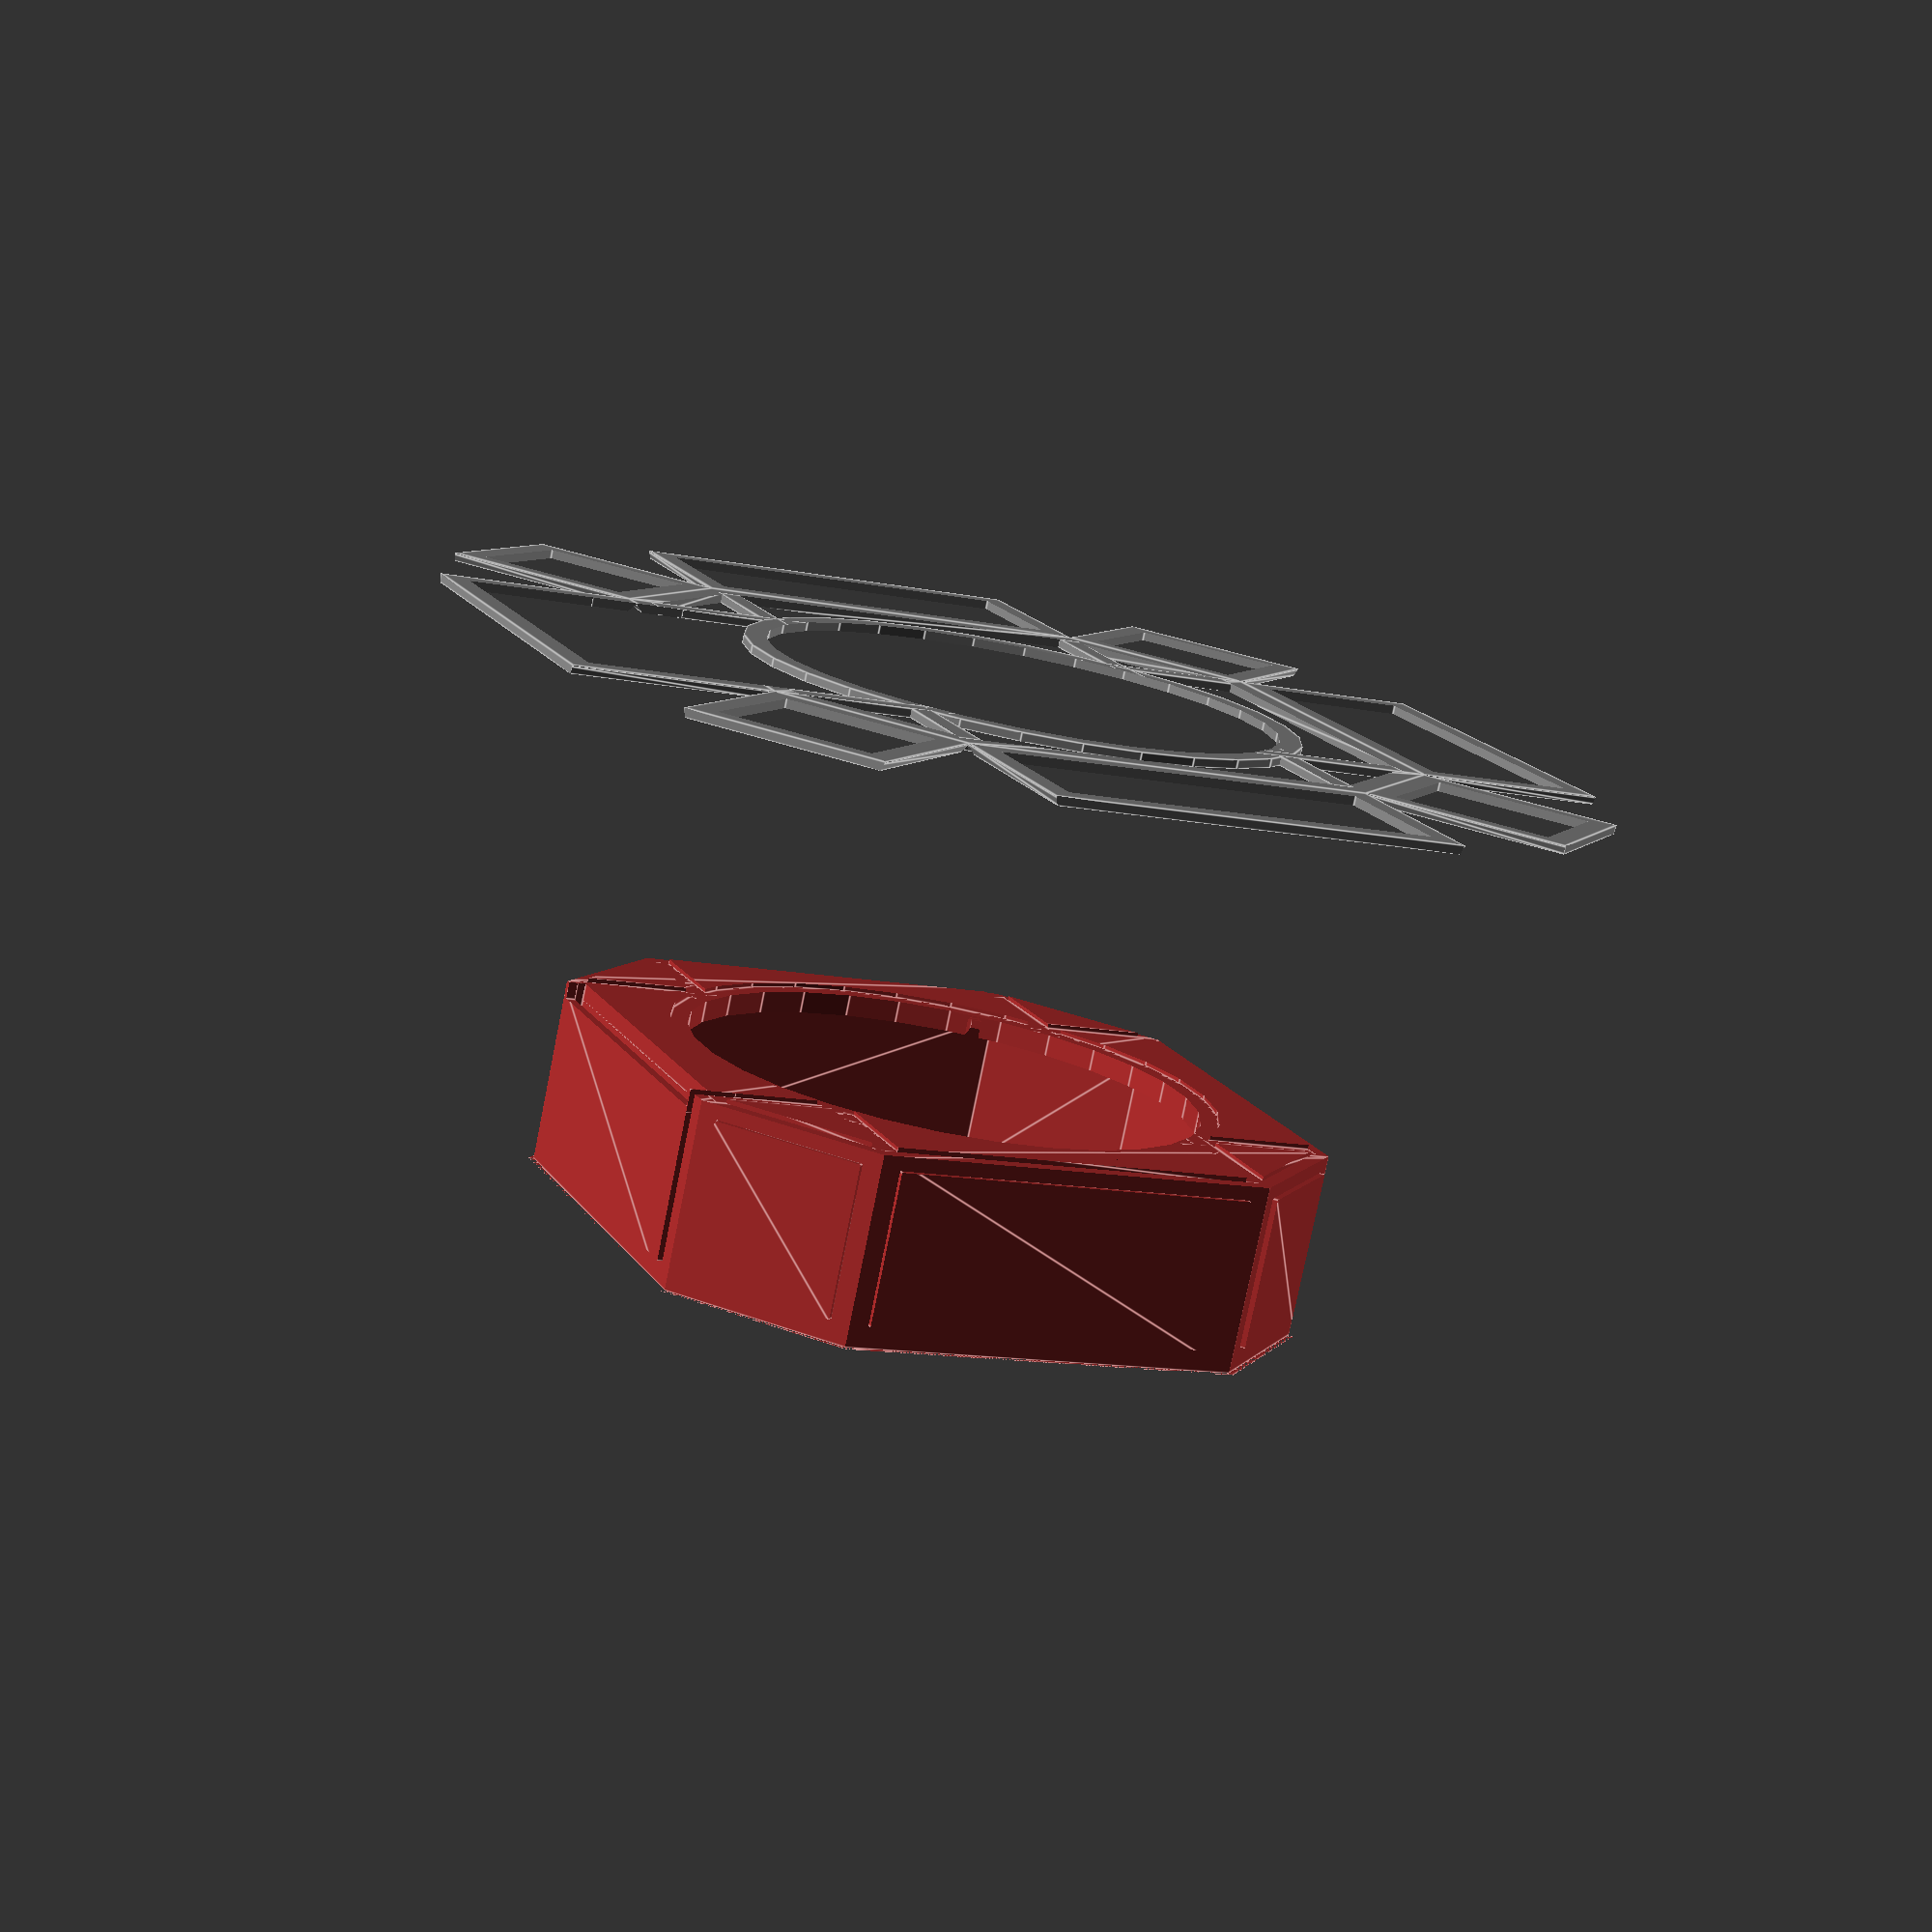
<openscad>
/*
This model is not licenced for commercial use or redistribution.
For inquiries reach out through contacts here: https://github.com/heavior/jack-sparrow-compass


Last published: Dec 5 2023, newer version migth be in development
To request updated version, leave a comment here: https://www.therpf.com/forums/threads/interactive-jack-sparrow-compass-show-off-and-questions.354776/


How to use: 
1. modify "assemble" and "preview" variables based on your interest
2. at the end of file, you can comment out parts you don't need in a render
3. tweak parameters to change dimensions. All dimensions are in millimeters
4. export STL using OpenSCAD

*/

/*

TODO:

think - brass parts assembly - maybe can move it under decor level? 
    Currently it's placed from inside the box up to decor level (might even stick out), will need some glue from inside (not best). Also, Thicker decor layer will sink the brass too.
    Alternative - make shorter legs (or some kind of anchor), and secure them with decor level.

think - how does decoration end at the bottom of the box?
think - how does decoration end at the bottom of the lid?

test - do box and decor need shampher around hinge ?

brass parts - add marks
brass parts - add numbers (maybe in solidworks?)

add assembly:
    placement for nuts/incerts in the box
    holes and shampher for screws in the bottom
    
elctronics:
    add hole for magnet in the lid
    figure out lighting (UV LED)

nice to have:
    add shampher under the brass dial (though it won'd be cnc-friendly, should work good for 3d printing)
*/

assemble = false; // change rendering mode
preview = true;   // true for fast development, 
                  // false for rendering STL or single part development

if(preview){  // low resolution - faster preview 
   $fa = 60; 
   $fs = 250;
}else{ // smooth surfaces, makes preview almost unresponsive with all parts
   $fn = 2 * 360.0;     
   // TODO: maybe change for sphere or use smarter fa,fs values?
}


decorHeight = .5;       // how thick is decor material, it will increase total box size
boxWallThickness = 3;   //standard wood thickness
innerWidth = 72;        // minimal inner width for electronics, set to 0 if not important

masterReplicaBoxWidth = 75 - 2*decorHeight;                     // 75mm is a width of Master Replicas compass
electronicsRequireBoxWidth = innerWidth + 2*boxWallThickness;   // To allow enough room for inner components

boxWidth = max(masterReplicaBoxWidth, electronicsRequireBoxWidth);          // outer size, not including decor

if(boxWidth == masterReplicaBoxWidth){
    echo("Yaay! Using Master Replica width");
}else{
    echo("Rendering for electronics, larger than Master Replica");
}

boxHeight = 22;         // box height, not including decor
lidHeight = 11;         // lid base hight, not including decor or dome
lidWallThickness = 6;   // thickness for the lid to accomodate magnet inside
bottomThickness = 1.5;  // making bottom box thinner

decorLineThickness = 2.6;   // width of decoration stripes
decorBendThickness = .1;    // how thick is the bendable connection for decor parts
                            // need to be thin enough to bend well, but strong to not fall apart
                            // set to 0 if want decor from separate pieces for each wall
                            // inspired by https://www.youtube.com/watch?v=Lqi2eJV-5_0
                            // watch it to understand the idea

decorOverhang = .5;         // how much does decor overlay the central hole
decorDepth = .5;            // How deep will decor go into the box

decorFullHeight = decorHeight + decorDepth; // this is how thick is decor material
echo("decor material thickness in mm", decorFullHeight);

sphereDiameter = 60; // dome parameters
sphereHeight = 16.7;
sphereThickness = boxWallThickness;
boxTopThickness = boxWallThickness;


// brass part parameters
brassThickness = 2; // brass material
brassSupportBaseWidth = 3;   //max width of one of three suports - "legs" 
brassSupportAngle = 4;  // How brass support narrows
brassShampherAngle = 45; // How sharp should we shape the brass support. Make sure you have cnc mill with that angle
brassSupportExtention = 5; // 5mm brass leg extension that will go under box consturction to secure the brass parts
brassSupportExtentionThickness = .5; // how thick should extensions be
brassDialDiameter = 25; // outer diameter of the brass dial
brassHoleDiameter = 12.8;
brassDialWidth = 4.1; // (= large mark length)
brassMarksInterval = 10; // degrees
brassLargeMarksInterval = 20; // degrees

brassFinHeight = 12;  
brassFinLowerCutoutHeight  = 3.5; 
brassFinVerticalDrop = brassThickness; // vertical part at the tip of the fin 
brassFinUpperCutoutRadius = 8;


// measure hinge parameters
ignoreHinge = false; // if true, it will not carve out hinge from other parts
// if false, it will cutout a part of back decor section regardless of hinge thickness

hingeWidth = 41.5; 
hingeBarrelDiameter = 4.4;

// important to have a larger value than in reality otherwise it's not fixable after production
// if using CNC - make sure there are thin and long enough bits to carve out a slot for hinge
hingeBottomHeightWithBarrel = 17; 
hingeTopHeightWithBarrel = 6; 

hingeTopWidth = 30;
hingeBottomWidth = hingeWidth; // Tune this if needed. Problem: decor inlay might be in conflict with hinge
hingePlateThicknes = 1;
minDecorLengthAroundHinge = 1; // 1 mm is min lengt of decor around hinge cutout. see renderHinge for more details
hingeWoodCover = boxWallThickness/2-hingePlateThicknes/2;// how deep hinge is burried into the wood

boxColor = "brown";
decorColor = "gray";
brassColor = "yellow";

partsDistance =     assemble ? 0 : boxHeight; // rendering spacing when assemble = false
brassPartsSpacing = assemble ? 0 : 2*brassThickness; // rendering spacing when assemble = false
cutoutdelta = .1*boxWallThickness;  // this helps reducing artefact when using difference()

sideLength = .6*boxWidth;   // longer side of octagon compared to the whole size of the box

shampherDepth = decorHeight-decorBendThickness;
decorTotalWidth = boxWidth + 2*shampherDepth;
decorSide = sideLength + 2*tan(45/2)*shampherDepth;

innerBoxWidth = boxWidth - 2*boxWallThickness;
innerSideLength = sideLength - 2*tan(45/2)*boxWallThickness;
innerBoxHeight = boxHeight - boxTopThickness;

boxCircleWindowDiameter = (sideLength - 2*decorLineThickness)*sqrt(2);


innerLidWidth = boxWidth - 2*lidWallThickness;
innerLidSideLength = sideLength - 2*tan(45/2)*lidWallThickness;
innerLidHeight = lidHeight - boxWallThickness;

// Function to create a shape with a square base and cut corners
module octagon(width, side, height) {
    cornerCut = (width - side)/2;

    points = [
        [cornerCut-width/2, 0-width/2], // Bottom left corner cut
        [width - cornerCut-width/2, 0-width/2], // Bottom right corner cut
        [width-width/2, cornerCut-width/2], // Top right corner cut
        [width-width/2, width - cornerCut-width/2], // Top right corner cut
        [width - cornerCut-width/2, width-width/2], // Top left corner cut
        [cornerCut-width/2, width-width/2], // Top left corner cut
        [0-width/2, width - cornerCut-width/2], // Bottom left corner cut
        [0-width/2, cornerCut-width/2] // Bottom left corner cut
    ];

    // Extrude to the specified height
    linear_extrude(height = height) {
        polygon(points);
    }
}


module renderHinge(cutout = false, cutoutDecor = false){ 
    //if cutout = true - render barrel as cube for better cutouts
    decorInnerSide = decorSide - 2*decorLineThickness;
    needSwapCutouts = cutoutDecor && ((decorInnerSide - hingeWidth) < (minDecorLengthAroundHinge * 2));
    cutoutWidth = needSwapCutouts?max(hingeWidth, decorInnerSide):hingeWidth;
    
    if(!ignoreHinge){
        color(brassColor) 
            translate([0, 
                    boxWidth/2 - hingeWoodCover - hingePlateThicknes + hingeBarrelDiameter/2,
                    boxHeight+decorHeight/2]) // Hinge is centred at the barrel
            union(){
                if(cutout || cutoutDecor){
                    translate([0,0,0])
                        cube([cutoutWidth, 
                                cutoutDecor?4*decorLineThickness+2*cutoutdelta:hingeBarrelDiameter, 
                                cutoutDecor?2*decorLineThickness+2*cutoutdelta:hingeBarrelDiameter],center = true);
                }else{
                    // render nice cylinder only for visual rendering
                    translate([-hingeWidth/2,0,0]){
                        rotate([0,90,0])
                            cylinder(h=hingeWidth,d=hingeBarrelDiameter);
                    }
                }
                if(!cutoutDecor){ // decor is not affected by hinge flaps                
                    translate([-hingeBottomWidth/2,- hingeBarrelDiameter/2,
                                    -hingeBottomHeightWithBarrel+hingeBarrelDiameter/2])
                            cube([hingeBottomWidth, hingePlateThicknes, 
                                    hingeBottomHeightWithBarrel-hingeBarrelDiameter/2]);
                    
                    translate([-hingeTopWidth/2,-hingeBarrelDiameter/2, 0])
                            cube([hingeTopWidth, hingePlateThicknes, 
                                    hingeTopHeightWithBarrel+hingeBarrelDiameter/2]);
                }
                
            }
    }
}

module renderBox(){
    // Using difference() to subtract one shape from another
    color(boxColor)
        difference(){
            difference() { // box itself
                // outer box
                octagon(boxWidth, sideLength, boxHeight);
                
                // cut out inner box
                translate([0,0, -cutoutdelta]) 
                    octagon(innerBoxWidth, innerSideLength, innerBoxHeight+cutoutdelta); // Adjust the translate values as needed
               
                // cut out inner circle
                translate([0,0,-cutoutdelta]) 
                    cylinder(h = boxHeight + 2*cutoutdelta,  d=boxCircleWindowDiameter+2*decorOverhang);
               
            }
            // cutouts for other parts
            
            renderBoxDecor(true);   
            renderBrassParts(cutout=true);
            renderHinge(cutout=true);
        }
}


module renderBottom(){
    // Using difference() to subtract one shape from another
    
    color(boxColor)
        difference() {
            // outer box
            octagon(innerBoxWidth, innerSideLength, bottomThickness);
            
        }
}

// Create a hollow sphere
module hollowSphere(outerR, innerR) {
    difference() {
        sphere(outerR); // Larger sphere
        translate([0, 0, -0.1]) // Slightly move the inner sphere down for a clean cut
        sphere(innerR); // Smaller sphere
    }
}

module hollowOctagon(width, side, thickness, height){
    innerSide = side - 2*tan(45/2 )*thickness;
    difference() {
        // outer box
        octagon(width, side, height);
        
        // cut out inner box
        translate([0, 0, -cutoutdelta]) 
            octagon(width - 2*thickness, innerSide, height+2*cutoutdelta); 
    }
}

module hollowBox(a, b, thickness, height, shampherD){
    difference() {
        // outer box
        cube([a, b, height],center=true);
        
        // cut out inner box
        cube([a - 2*thickness, b - 2*thickness, height + 2*cutoutdelta],center=true); 
       
        //translate([a/2,b/2,-height/2]) rotate([0,0,180])
        //    shampher(a, shampherD, 45, 1+cutoutdelta, useX = true);   
        
        translate([-a/2,-b/2,-height/2]) rotate([0,0,0])
            shampher(a, shampherD, 45, 1+cutoutdelta, useX = true);   

        translate([a/2,-b/2,-height/2]) rotate([0,0,0])
            shampher(b, shampherD, 45/2, 1+cutoutdelta, useX = false);   
        
        translate([-a/2,-b/2,-height/2]) rotate([0,0,0])
            shampher(b, shampherD, 45/2, 1+cutoutdelta, useX = false);   
    }   
}

module hollowCylinder(outerDiameter, innerDiameter, height){
    difference() {
        difference(){
           cylinder(h = height,  d=outerDiameter, center = true);
        
           cylinder(h = height + 2*cutoutdelta,  d=innerDiameter, center = true);
        }  
    }   
}

module renderLid(){
    // Using difference() to subtract one shape from another
    
    innerSphereRadius = sphereDiameter/2 - sphereThickness;
    sphereDiameterAtLidLevel = 2*sqrt(pow(innerSphereRadius,2) - pow(innerSphereRadius - sphereHeight + sphereThickness-boxWallThickness,2)); 
    
    color(boxColor) translate([0,0,boxHeight + decorHeight])                       
        union(){
            difference() {
                // outer box
                octagon(boxWidth, sideLength, lidHeight);
                
                // cut out inner box
                translate([0, 0, -cutoutdelta]) 
                    octagon(innerLidWidth, innerLidSideLength, innerLidHeight+cutoutdelta); // Adjust the translate values as needed
               
                // cut out inner circle
                translate([0,0,-cutoutdelta]) 
                      cylinder(h = boxHeight + 2*cutoutdelta,  d=sphereDiameterAtLidLevel);
                
                // cutout decor
                translate([0,0, -boxHeight -decorHeight]){  // TODO: this doesn't look very good - moving coordinates back. Maybe decor should be positioned realitve to the lid
                    renderLidDecor(true);   
                    renderHinge(cutout=true);
                }
            }
            
            // Dome
            
            difference() {
                translate([0,0,sphereHeight + lidHeight - sphereDiameter/2])
                    hollowSphere(sphereDiameter/2,innerSphereRadius);
                
                translate([-boxWidth/2, -boxWidth/2])
                    cube([boxWidth, boxWidth, lidHeight-boxWallThickness]); // A cube that acts as a cutting plane
                
                translate([-boxWidth/2, -boxWidth/2, -sphereDiameter])
                    cube([boxWidth, boxWidth, sphereDiameter+2*cutoutdelta]); // A cube that acts as a cutting plane
            }
        }
}

module shampher(length, depth, angle, delta, useX=true)
{
    points = [    
        [-depth * (useX?tan(angle):1), 0],
        [0, -depth * (!useX?tan(angle):1)],
        [depth * (useX?tan(angle):1), 0],
        [0, depth * (!useX?tan(angle):1)] 
    ];

    // Extrude to the specified height
    color("red") rotate([useX?90:0,useX?0:-90,useX?90:-90])
        linear_extrude(height = length+2*delta) {
            polygon(points);
        }
}

module decorFrame(){
    corner = (decorTotalWidth-decorSide)/2;
    color(decorColor)
        difference() {
            union(){
                hollowOctagon(decorTotalWidth, decorSide, decorLineThickness, decorFullHeight);
            }
            translate([-decorTotalWidth/2,-decorTotalWidth/2,0]) rotate([0,0,0]){            
                shampher(decorTotalWidth, shampherDepth+decorDepth, 45, cutoutdelta, useX = false);    
                shampher(decorTotalWidth, shampherDepth+decorDepth, 45, cutoutdelta, useX = true);
            }
            translate([decorTotalWidth/2,decorTotalWidth/2,0]) rotate([0,0,180]){
                shampher(decorTotalWidth, shampherDepth+decorDepth, 45, cutoutdelta, useX = false);
                shampher(decorTotalWidth, shampherDepth+decorDepth, 45, cutoutdelta, useX = true);
            }
            translate([corner-decorTotalWidth/2,-decorTotalWidth/2,0]) rotate([0,0,45])
                shampher(decorTotalWidth, shampherDepth+decorDepth, 45, cutoutdelta, useX = false);
            
            translate([decorTotalWidth/2-corner,-decorTotalWidth/2,0]) rotate([0,0,45])
                shampher(decorTotalWidth, shampherDepth+decorDepth, 45, cutoutdelta, useX = true);
            
            translate([decorTotalWidth/2-corner,decorTotalWidth/2,0]) rotate([0,0,-45-90])
                shampher(decorTotalWidth, shampherDepth+decorDepth, 45, cutoutdelta, useX = false);
                
            translate([corner-decorTotalWidth/2,decorTotalWidth/2,0]) rotate([0,0,-45-90])
                shampher(decorTotalWidth, shampherDepth+decorDepth, 45, cutoutdelta, useX = true);
        }
}

module decorSides(height, fold = false){
    decorEdge = (decorTotalWidth - decorSide)*sqrt(2)/2;
    step1 = decorTotalWidth/2;
    step2 = height/2;
    edgestep1 = sqrt(pow(decorTotalWidth,2) + pow(decorSide,2) - pow(decorEdge,2))/2;;
    
    translate([0,step1,decorFullHeight/2]) rotate([fold?-90:0,0,0]) translate([0,step2,-decorFullHeight/2]) 
        hollowBox(decorSide, height, decorLineThickness, decorFullHeight, shampherDepth + decorDepth);
    translate([0,-step1,decorFullHeight/2]) rotate([fold?90:0,0,0]) translate([0,-step2,-decorFullHeight/2]) 
        rotate([0,0,180])
        hollowBox(decorSide, height, decorLineThickness, decorFullHeight, shampherDepth + decorDepth);
    translate([step1,0,decorFullHeight/2]) rotate([0,fold?90:0,0]) translate([step2,0,-decorFullHeight/2]) 
        rotate([0,0,180+90])
        hollowBox(decorSide, height, decorLineThickness, decorFullHeight, shampherDepth + decorDepth);
    translate([-step1,0,decorFullHeight/2]) rotate([0,fold?-90:0,0]) translate([-step2,0,-decorFullHeight/2]) 
        rotate([0,0,180-90])
        hollowBox(decorSide, height, decorLineThickness, decorFullHeight, shampherDepth + decorDepth);
    
    rotate([0,0,45]){
        translate([0,edgestep1,decorFullHeight/2]) rotate([fold?-90:0,0,0]) translate([0,step2,-decorFullHeight/2]) 
            hollowBox(decorEdge, height, decorLineThickness, decorFullHeight, shampherDepth + decorDepth);
        translate([0,-edgestep1,decorFullHeight/2]) rotate([fold?90:0,0,0]) translate([0,-step2,-decorFullHeight/2]) 
            rotate([0,0,180])
            hollowBox(decorEdge, height, decorLineThickness, decorFullHeight, shampherDepth + decorDepth);
        translate([edgestep1,0,decorFullHeight/2]) rotate([0,fold?90:0,0]) translate([step2,0,-decorFullHeight/2]) 
            rotate([0,0,180+90])
            hollowBox(decorEdge, height, decorLineThickness, decorFullHeight, shampherDepth + decorDepth);
        translate([-edgestep1,0,decorFullHeight/2]) rotate([0,fold?-90:0,0]) 
            translate([-step2,0,-decorFullHeight/2]) rotate([0,0,180-90])
            hollowBox(decorEdge, height, decorLineThickness, decorFullHeight, shampherDepth + decorDepth);   
    }
}
    
module renderBoxDecor( fold = false){
    corner = (decorTotalWidth-decorSide)/2;
    color(decorColor) translate([0,0,boxHeight - decorDepth]) 
        difference() {
            union(){
                decorFrame();
                
                translate([0,0,(decorFullHeight)/2]){
                    translate([0, (decorSide/2-decorLineThickness/2), 0]) 
                        cube([decorTotalWidth-2*decorLineThickness+cutoutdelta,
                                decorLineThickness, decorFullHeight],center=true);
                    
                    translate([0,-(decorSide/2-decorLineThickness/2), 0]) 
                        cube([decorTotalWidth-2*decorLineThickness+cutoutdelta,
                                decorLineThickness, decorFullHeight],center=true);
                    
                    translate([(decorSide/2-decorLineThickness/2), 0, 0]) 
                        cube([decorLineThickness, decorTotalWidth-2*decorLineThickness+cutoutdelta,
                                decorFullHeight],center=true);
                    
                    translate([-(decorSide/2-decorLineThickness/2), 0, 0]) 
                        cube([decorLineThickness, decorTotalWidth-2*decorLineThickness+cutoutdelta,
                                decorFullHeight],center=true);
                    
                    translate([0, 0, -(decorFullHeight)/2]) 
                        cylinder(h = decorFullHeight,  d=boxCircleWindowDiameter + 2*decorLineThickness);
                    
                    decorSides(boxHeight + decorHeight, fold);
                }
            }
            
            translate([0,0,-cutoutdelta]) 
                cylinder(h = decorFullHeight + 2*cutoutdelta,  d=boxCircleWindowDiameter);
            
            translate([0,0,- boxHeight + decorDepth]) { // resetting center point to the bottom
                renderHinge(cutoutDecor=true);
                renderBrassParts(cutout=true);
            }
            
            
        }
}

module renderLidDecor(fold=false){
    innercircle = 2*sqrt(pow(sphereDiameter/2,2) - pow(sphereDiameter/2 - sphereHeight,2)); 
    gap = (decorTotalWidth - innercircle)/2 - 2*decorLineThickness;
    lidBase = boxHeight + decorHeight + lidHeight - decorDepth;
    
    color(decorColor) translate([0,0,lidBase]) 
        difference(){
            union(){
                decorFrame();
                hollowOctagon(decorTotalWidth-2*gap, decorSide-2*gap*tan(45/2), decorLineThickness, decorFullHeight);
                
                translate([0,0,(decorFullHeight)/2])
                    decorSides(lidHeight + decorHeight, fold);
                
            }   
            if(!fold){
                translate([0,lidHeight,-lidBase + lidHeight])
                    renderHinge(cutoutDecor=true);
            }else{
                translate([0,0,-lidBase])
                    renderHinge(cutoutDecor=true);
            }
        }        
        
}

module renderBrassLeg(brassLegLength,cutout = false){
    cutoutWidth = 2*brassThickness;
    cutoutHeight = 2*brassSupportBaseWidth;
    
    if(cutout){
        renderBrassLeg(brassLegLength,false); // repeat the original leg before rendering the cutout
    }
    translate([-brassSupportBaseWidth/2,0,0]) 
        difference(){
            
            if(cutout){
                translate([0,0,-boxWallThickness])
                    cube([brassSupportBaseWidth, brassLegLength, boxWallThickness]);
            } else {
                cube([brassSupportBaseWidth, brassLegLength, brassThickness]);
            }
                
            translate([0,0,0])
                rotate([0,0,-brassSupportAngle/2])
                rotate([0,cutout?0:(90-brassShampherAngle),0])
                translate([-cutoutWidth,-cutoutdelta,-cutoutHeight/2])
                cube([cutoutWidth, brassLegLength+2*cutoutdelta,cutoutHeight]);
            
            
            translate([brassSupportBaseWidth,0,0])
                rotate([0,0,brassSupportAngle/2])
                rotate([0,cutout?0:(-90+brassShampherAngle),0])
                translate([0,-cutoutdelta,-cutoutHeight/2])
                cube([cutoutWidth, brassLegLength+2*cutoutdelta,cutoutHeight]);
        }
}


module renderBrassSupport(cutout = false){
    brassLegStart = brassDialDiameter/2 - brassDialWidth/2 - cutoutdelta;
    brassLegLength = boxCircleWindowDiameter/2 + brassSupportExtention - brassLegStart;
    
    difference(){
        union(){
            translate([0,brassLegStart,0]) renderBrassLeg(brassLegLength,cutout);
            rotate([0,0,120]) translate([0,brassLegStart,0]) renderBrassLeg(brassLegLength,cutout);
            rotate([0,0,240]) translate([0,brassLegStart,0]) renderBrassLeg(brassLegLength,cutout);
            
            if(!cutout){
                translate([0,0,brassThickness/2])
                    hollowCylinder(brassDialDiameter - brassDialWidth, brassHoleDiameter,brassThickness);
            }
        }
        
        translate([0,0,brassSupportExtentionThickness+brassThickness/2])
            hollowCylinder(boxCircleWindowDiameter + 2*brassSupportExtention + 2*cutoutdelta,
                           boxCircleWindowDiameter, brassThickness);
    }
}


module renderBrassDial(){
    hollowCylinder(brassDialDiameter, brassDialDiameter-2*brassDialWidth, brassThickness);
    
    
    // TODO: marks on the dial here - load from SVG, or something
}
module renderBrassFin(){
    lowerCutoutDiameter = brassFinLowerCutoutHeight + pow(brassHoleDiameter/2,2)/brassFinLowerCutoutHeight;
    lowerCutoutShift = lowerCutoutDiameter/2-brassFinLowerCutoutHeight;
    
    // finding the center of the circle to make a cutout on the front of the fin
    // brassFinUpperCutoutRadius is the radius, you can play with it to discover optimal look
    
    // start and end points of the arch on the fin:
    // point A: [+brassDialDiameter/2, brassFinHeight + brassThickness - brassFinVerticalDrop]
    // point B: [+brassDialDiameter/2 - brassDialWidth, brassThickness]

    aX = brassDialDiameter/2;
    aY = brassFinHeight + brassThickness - brassFinVerticalDrop;
    
    bX = brassDialDiameter/2 - brassDialWidth;
    bY = brassThickness;
   
    tana = -(bX-aX)/(bY-aY);
    
    midX = (aX+bX)/2;
    midY = (aY+bY)/2;
    
    // center line: (y-midY)/(x-midX) = tana
    // distance: (x-midX)^2 + (y-midY)^2 = (brassFinUpperCutoutRadius-h)^2
    // (r-h)^2 = r^2 - (AB/2)^2
    // solve as a system, get this:
    
    ab = sqrt(pow(aX-bX,2) + pow(aY-bY,2));
    cutoutH = brassFinUpperCutoutRadius - sqrt(pow(brassFinUpperCutoutRadius,2) - pow(ab/2,2));
    
    // Found it! Here is the center:
    upperCutoutCenterX = midX + (brassFinUpperCutoutRadius-cutoutH)/sqrt(1+pow(tana,2));
    upperCutoutCenterY = midY + tana*(brassFinUpperCutoutRadius-cutoutH)/sqrt(1+pow(tana,2));
    
    
    // Define the points for the square with cut corners
    points = [
        [-brassDialDiameter/2+brassDialWidth/2, brassThickness], 
        [-brassDialDiameter/2+brassDialWidth, brassThickness], 
        [-brassDialDiameter/2+brassDialWidth, 0], 
        [brassDialDiameter/2-brassDialWidth, 0], 
        [brassDialDiameter/2-brassDialWidth, brassThickness],
        [brassDialDiameter/2, brassThickness], 
        [brassDialDiameter/2, brassFinHeight + brassThickness] // tip
    ];
    
    difference(){
        linear_extrude(height = brassThickness) {
            polygon(points);
        }
            
        translate([0,-lowerCutoutShift,-cutoutdelta]) 
            cylinder(h = brassThickness + 2*cutoutdelta,  d=lowerCutoutDiameter);
        
        translate([upperCutoutCenterX,upperCutoutCenterY,-cutoutdelta]) 
            cylinder(h = brassThickness + 2*cutoutdelta,  d=brassFinUpperCutoutRadius*2);
    }

}

module renderBrassParts(cutout = false){
    brassLegStart = brassDialDiameter/2 - brassDialWidth/2 - cutoutdelta;
    brassLegLength = boxCircleWindowDiameter/2 + brassSupportExtention - brassLegStart;
    
    //brassVerticalPosition = boxHeight - brassSupportExtentionThickness;// - boxWallThickness;
    brassVerticalPosition = boxHeight - decorDepth - brassSupportExtentionThickness; //brassSupportExtentionThickness;// - boxWallThickness;
    
    /*
        how to figure out position: 
        2 we need it as high as possible to leave room
    */
    
    color(brassColor)  translate([0,0,brassVerticalPosition]) 
        {
           
            // Brass support:
            renderBrassSupport(cutout);
            
            if(!cutout){ // don't need these parts in cutout mode
                // Brass dial:
                translate([0,0,brassThickness*3/2 + brassPartsSpacing])
                    renderBrassDial();
                
                // Brass fin (sun)
                translate([0,0,brassThickness*3/2 + 2*brassPartsSpacing])  rotate([90,0,90])
                    renderBrassFin();
            }
        }
}


//translate([0,0,-partsDistance])   renderBottom();
renderBox();
//translate([0,0,1*partsDistance])  renderBrassParts();
//translate([0,0,1*partsDistance])  renderHinge();
translate([0,0,2*partsDistance])  renderBoxDecor(fold = assemble);
//translate([0,0,3*partsDistance])  renderLid();
//translate([0,0,4*partsDistance])  renderLidDecor(fold = assemble);




</openscad>
<views>
elev=257.7 azim=67.0 roll=191.4 proj=p view=edges
</views>
